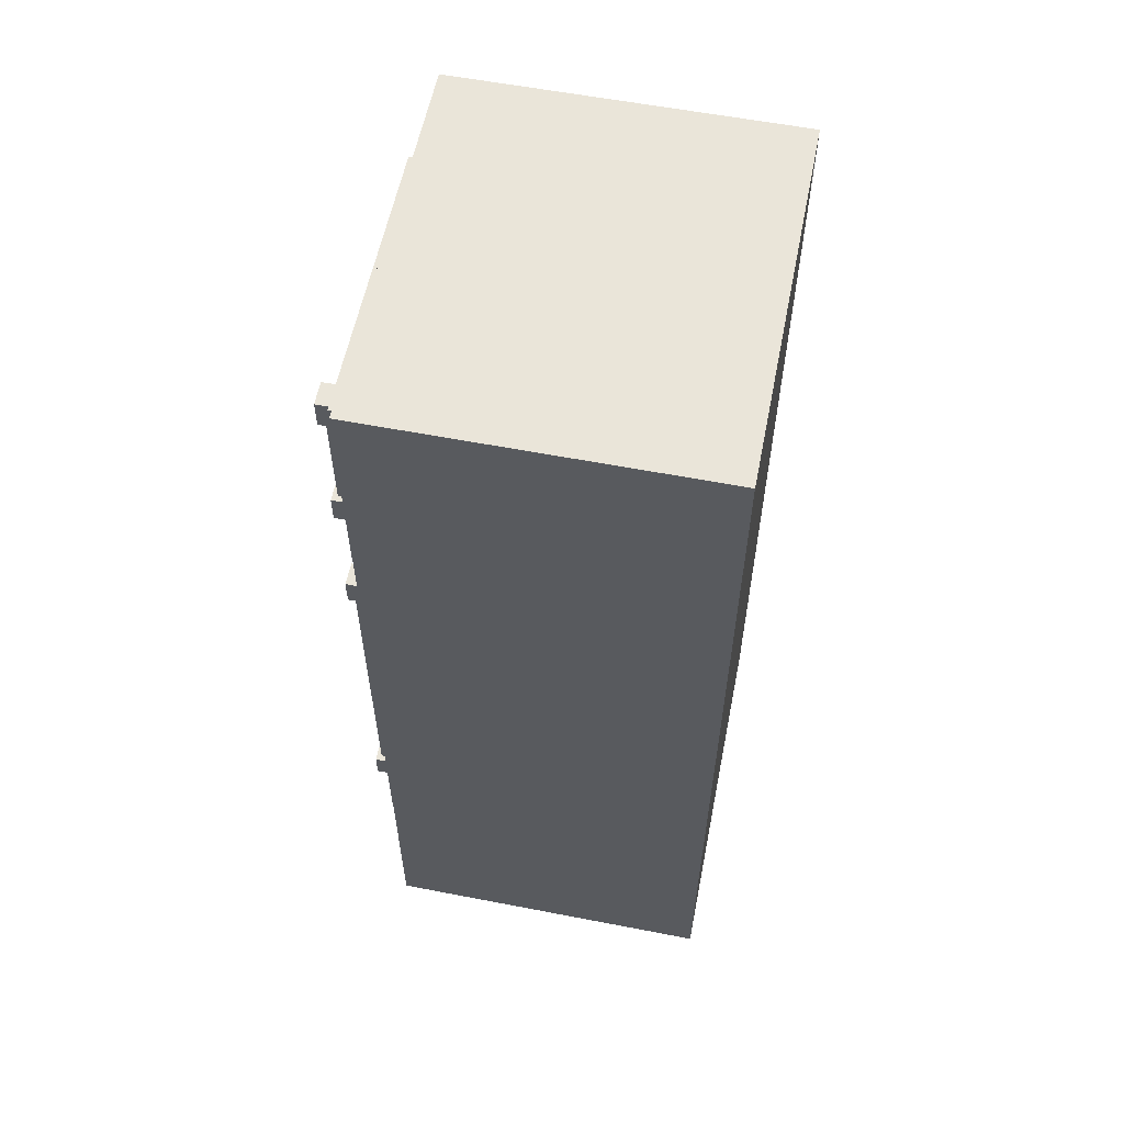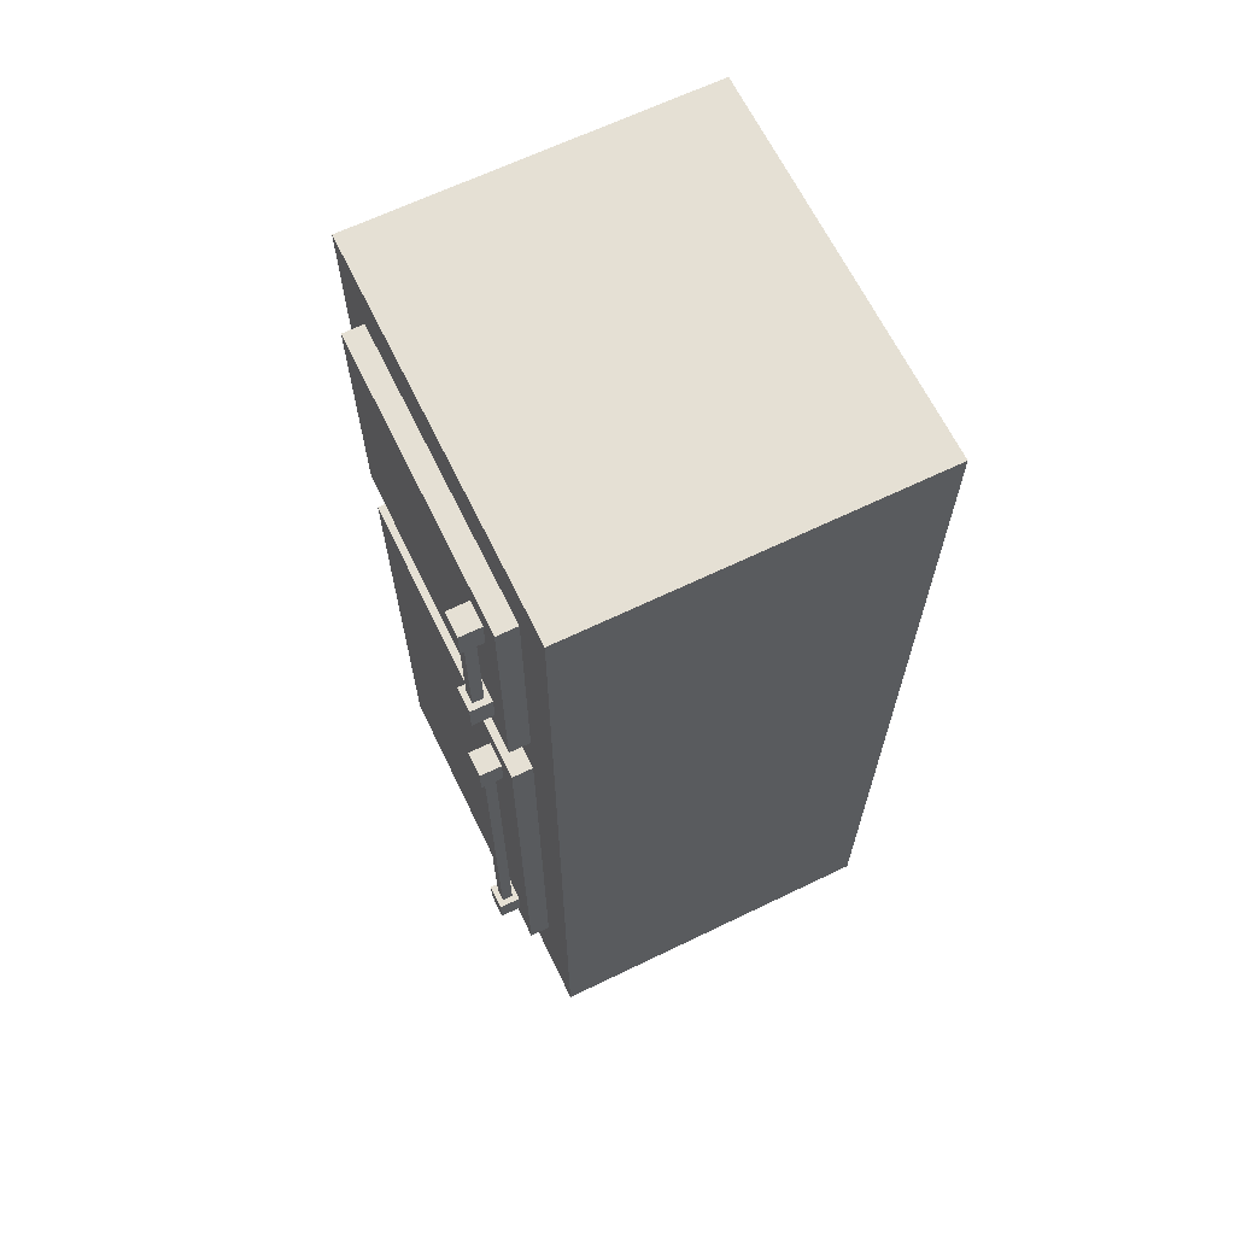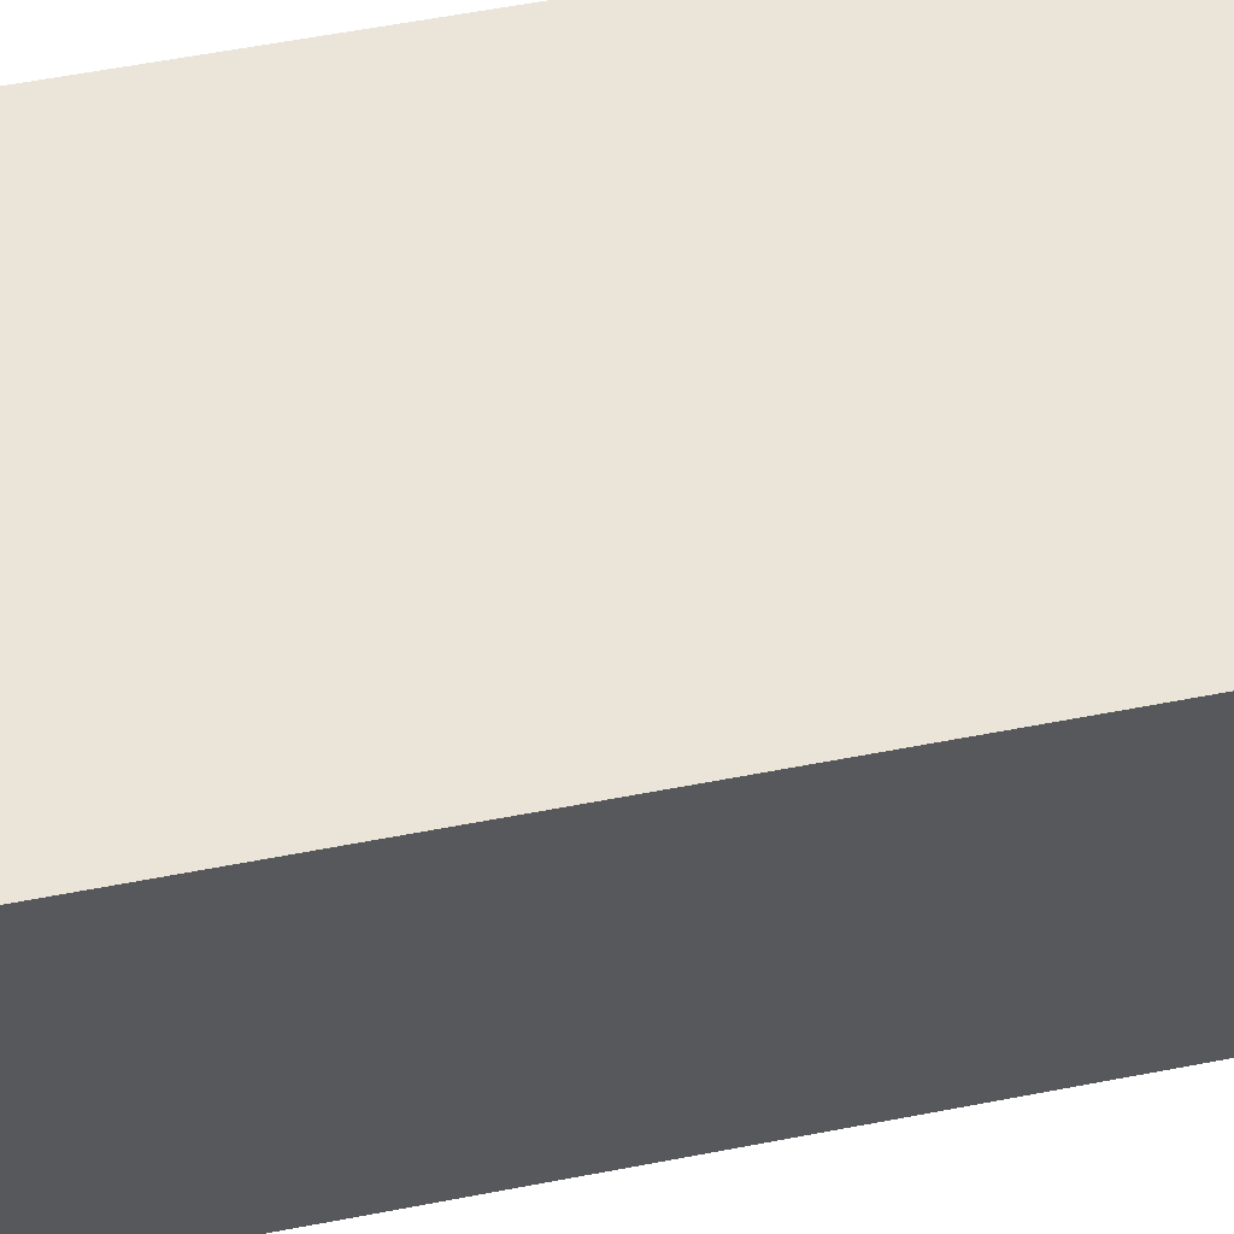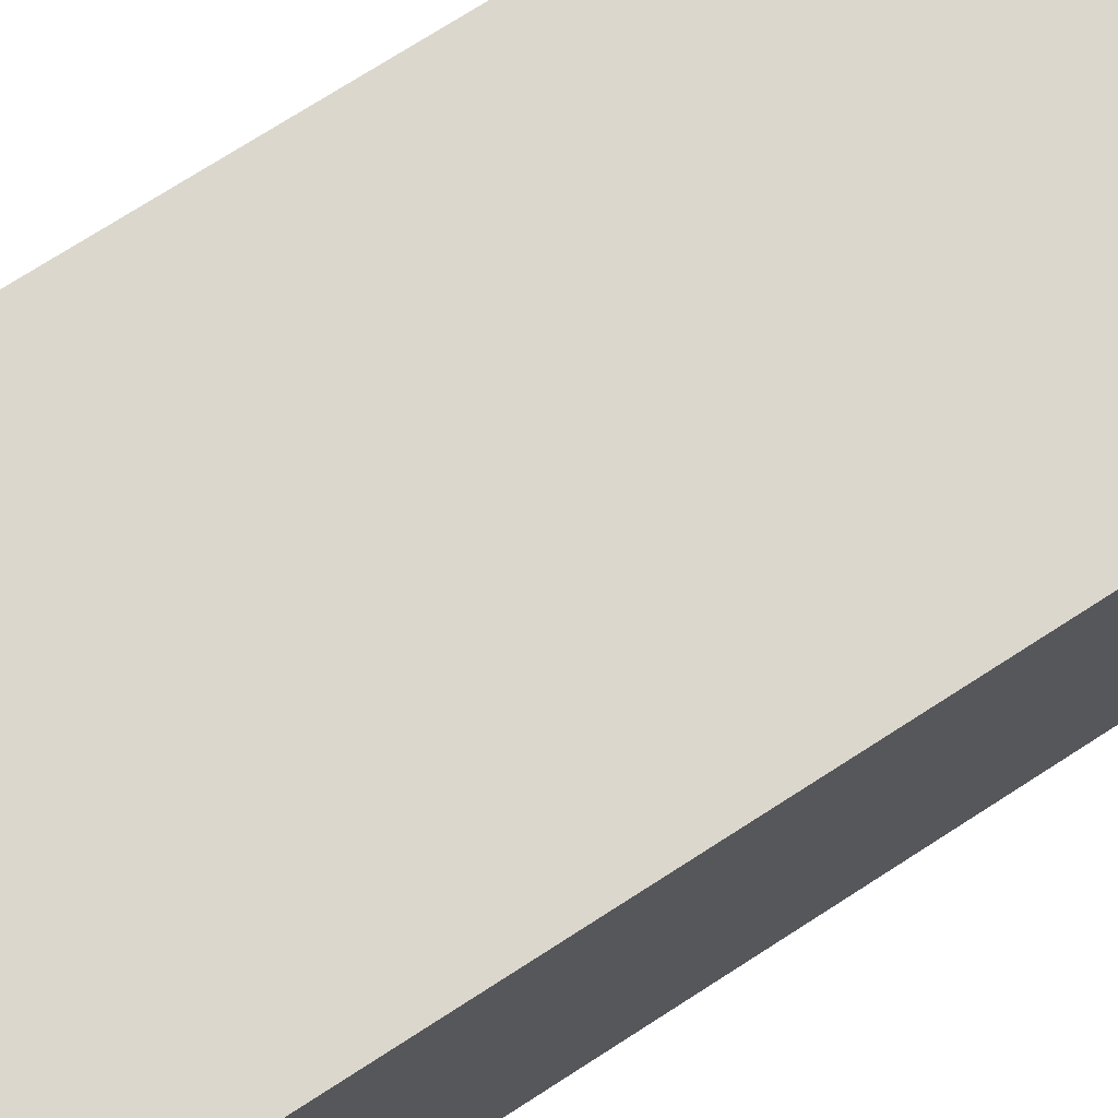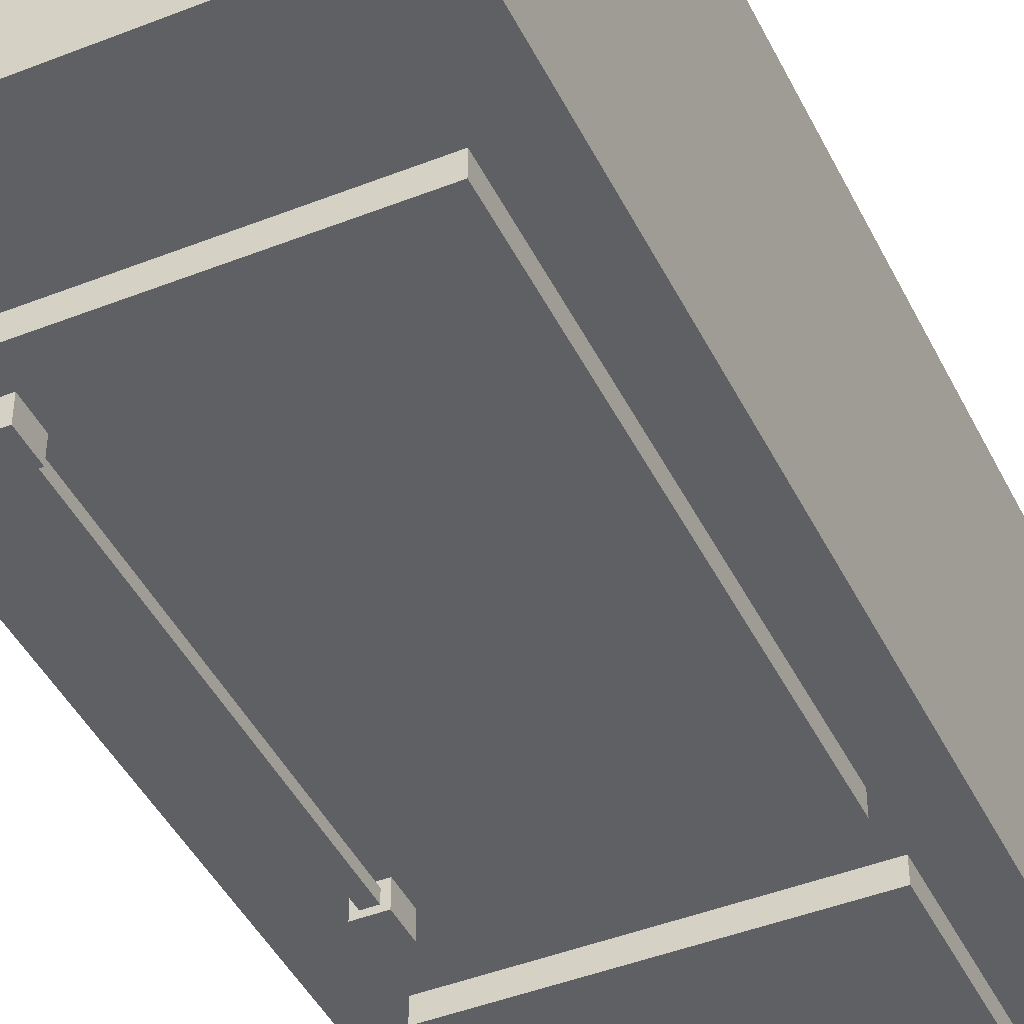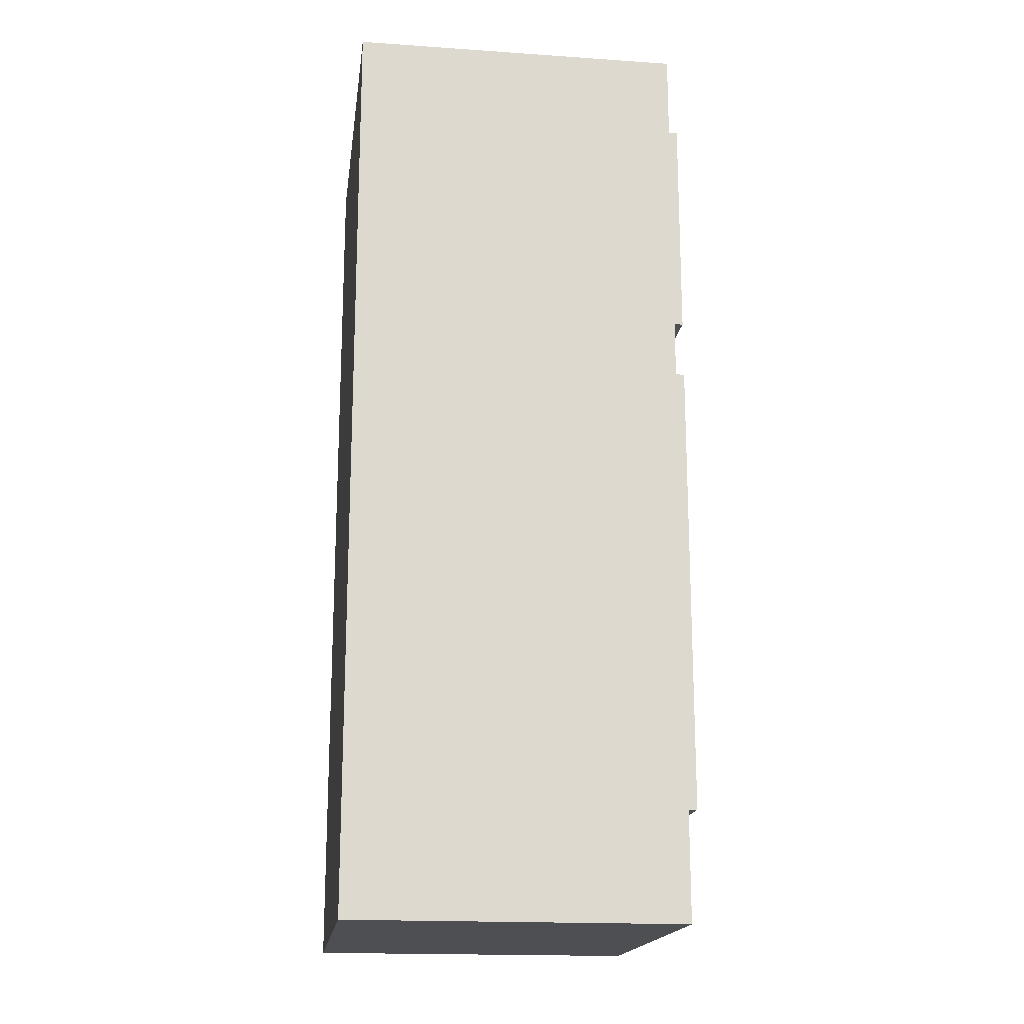
<metadata>
{"format":"obj","ext":"obj","renderer":"f3d","projection":"perspective","resolution":1024,"background":"white","views":[{"elev":58.3,"azim":-78.7,"up":"+Y"},{"elev":65.6,"azim":-115.9,"up":"+Y"},{"elev":59.0,"azim":78.8,"up":"+Z"},{"elev":73.3,"azim":-122.8,"up":"+Z"},{"elev":-43.9,"azim":24.9,"up":"+Z"},{"elev":-17.9,"azim":82.4,"up":"+Y"}]}
</metadata>
<code>
o Cube
v 1.012 0.006168 -0.805
v 1.012 0.006168 0.977
v -0.9923 0.006168 0.977
v -0.9923 0.006168 -0.805
v 1.012 4.956 -0.805
v 1.012 4.956 0.977
v -0.7417 4.647 -0.805
v 0.7619 4.647 -0.805
v -0.7417 3.1 -0.805
v 0.7619 3.1 -0.805
v -0.7417 3.409 -0.805
v 0.7619 3.409 -0.805
v -0.7417 3.409 -0.9099
v -0.4911 4.338 -0.9099
v -0.7417 4.647 -0.9099
v 0.7619 4.647 -0.9099
v 0.7619 3.409 -0.9099
v -0.7417 0.6249 -0.805
v 0.7619 0.6249 -0.805
v -0.7417 3.1 -0.9099
v 0.7619 3.1 -0.9099
v -0.7417 0.6249 -0.9099
v 0.7619 0.6249 -0.9099
v -0.4911 2.791 -0.9099
v -0.4911 2.945 -0.9099
v -0.6164 4.338 -0.9099
v -0.6164 2.791 -0.9099
v -0.6164 2.945 -0.9099
v -0.4911 0.9343 -0.9099
v -0.6164 0.9343 -0.9099
v -0.4911 0.7796 -0.9099
v -0.6164 0.7796 -0.9099
v -0.4911 2.791 -1.02
v -0.4911 2.945 -1.02
v -0.6164 2.791 -1.02
v -0.6164 2.945 -1.02
v -0.4911 0.7796 -1.02
v -0.4911 0.9343 -1.02
v -0.6164 0.7796 -1.02
v -0.6164 0.9343 -1.02
v -0.5851 0.9343 -0.9375
v -0.5851 0.9343 -0.9928
v -0.5851 4.338 -1.02
v -0.5225 0.9343 -0.9375
v -0.5225 0.9343 -0.9928
v -0.5851 2.791 -0.9375
v -0.5225 2.791 -0.9375
v -0.5851 2.791 -0.9928
v -0.5225 2.791 -0.9928
v -0.4911 3.564 -0.9099
v -0.6164 3.564 -0.9099
v -0.4911 4.492 -0.9099
v -0.6164 4.492 -0.9099
v -0.9923 4.956 0.977
v -0.4911 3.564 -1.02
v -0.6164 4.338 -1.02
v -0.6164 3.564 -1.02
v -0.5225 4.338 -1.02
v -0.4911 4.338 -1.02
v -0.4911 4.492 -1.02
v -0.6164 4.492 -1.02
v -0.5225 3.719 -1.02
v -0.5851 3.719 -1.02
v -0.5851 3.719 -0.9928
v -0.6164 3.719 -0.9375
v -0.5225 3.719 -0.9928
v -0.5225 3.719 -0.9375
v -0.5851 3.719 -0.9375
v -0.6164 3.719 -0.9928
v -0.4911 4.338 -0.9928
v -0.4911 4.338 -0.9375
v -0.5225 4.338 -0.9928
v -0.5851 4.338 -0.9928
v -0.5851 4.338 -0.9099
v -0.5225 4.338 -0.9375
v -0.5851 4.338 -0.9375
v -0.6164 4.338 -0.9375
v -0.5225 4.338 -0.9099
v -0.6164 4.338 -0.9928
v -0.6164 3.719 -0.9099
v -0.6164 3.719 -1.02
v -0.4911 3.719 -1.02
v -0.4911 3.719 -0.9099
v -0.4911 3.719 -0.9928
v -0.4911 3.719 -0.9375
v -0.5225 3.719 -0.9099
v -0.5851 3.719 -0.9099
v -0.9923 4.956 -0.805
f 16 13 15
f 3 88 4
f 12 16 8
f 16 7 8
f 2 5 6
f 21 9 10
f 23 18 22
f 54 2 6
f 10 23 21
f 31 38 29
f 88 6 5
f 45 47 44
f 28 35 27
f 18 20 22
f 36 25 34
f 40 32 30
f 46 42 41
f 48 45 42
f 34 24 25
f 47 41 46
f 33 36 34
f 5 4 88
f 37 40 38
f 20 23 22
f 11 17 12
f 2 4 1
f 40 29 38
f 35 24 33
f 67 72 75
f 52 61 53
f 13 7 15
f 67 76 75
f 56 73 79
f 72 43 58
f 50 57 55
f 14 60 52
f 59 61 60
f 14 75 71
f 66 73 72
f 61 26 53
f 75 70 71
f 59 72 58
f 74 75 78
f 74 77 76
f 73 77 79
f 76 64 68
f 66 68 64
f 50 82 83
f 82 57 81
f 51 81 57
f 68 86 67
f 67 83 85
f 80 68 65
f 69 68 64
f 81 64 63
f 62 64 66
f 82 66 84
f 67 84 66
f 31 39 37
f 16 17 13
f 3 54 88
f 12 17 16
f 16 15 7
f 2 1 5
f 21 20 9
f 23 19 18
f 54 3 2
f 10 19 23
f 31 37 38
f 88 54 6
f 45 49 47
f 28 36 35
f 18 9 20
f 36 28 25
f 40 39 32
f 46 48 42
f 48 49 45
f 34 33 24
f 47 44 41
f 33 35 36
f 5 1 4
f 37 39 40
f 20 21 23
f 11 13 17
f 2 3 4
f 40 30 29
f 35 27 24
f 67 66 72
f 52 60 61
f 13 11 7
f 67 68 76
f 56 43 73
f 72 73 43
f 50 51 57
f 14 59 60
f 59 56 61
f 14 78 75
f 66 64 73
f 61 56 26
f 75 72 70
f 59 70 72
f 74 76 75
f 74 26 77
f 73 76 77
f 76 73 64
f 66 67 68
f 50 55 82
f 82 55 57
f 51 80 81
f 68 87 86
f 67 86 83
f 80 87 68
f 69 65 68
f 81 69 64
f 62 63 64
f 82 62 66
f 67 85 84
f 31 32 39

</code>
